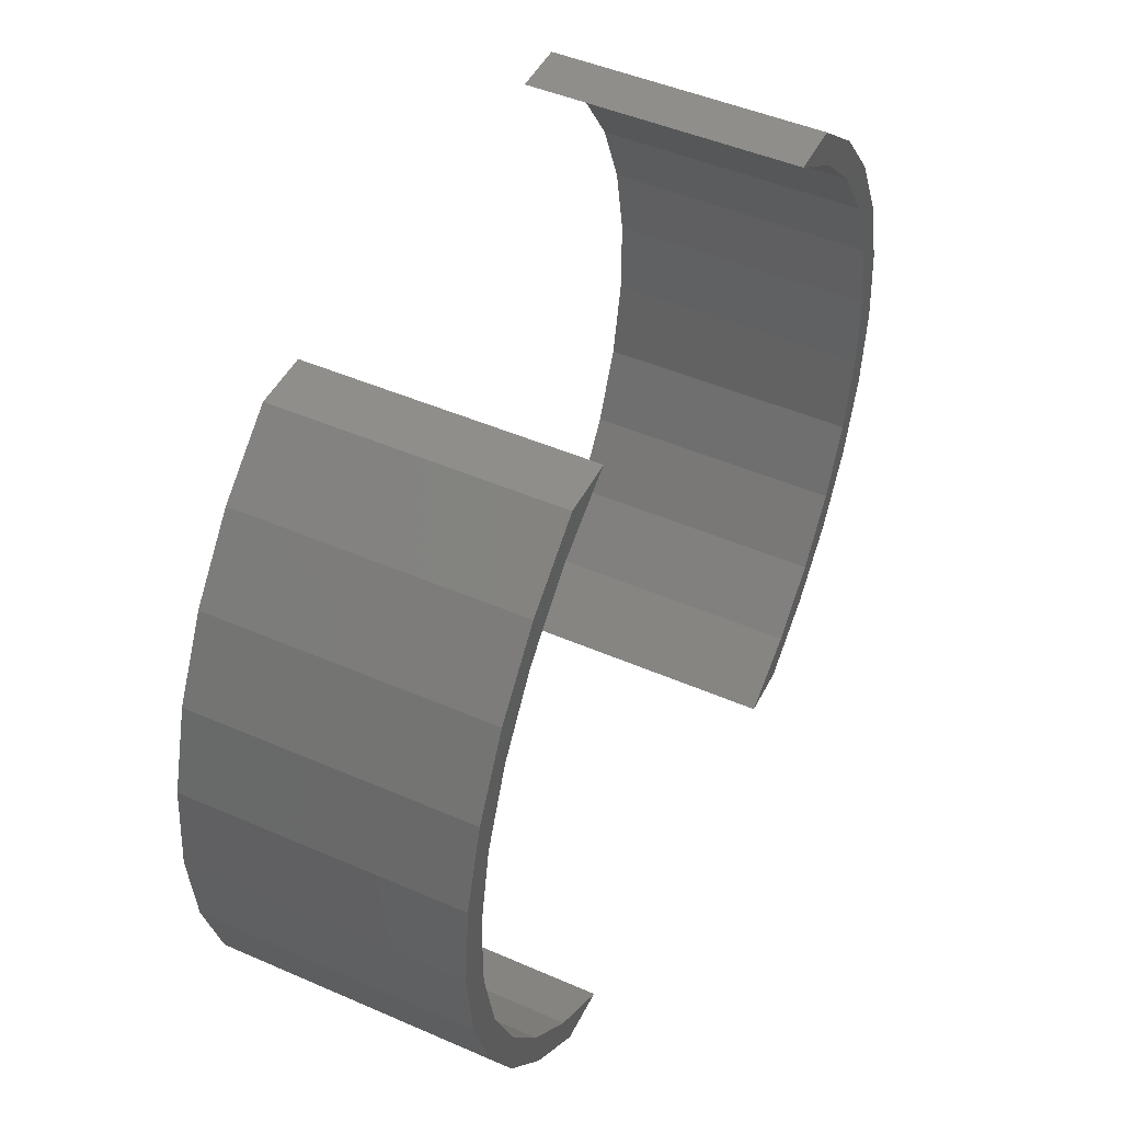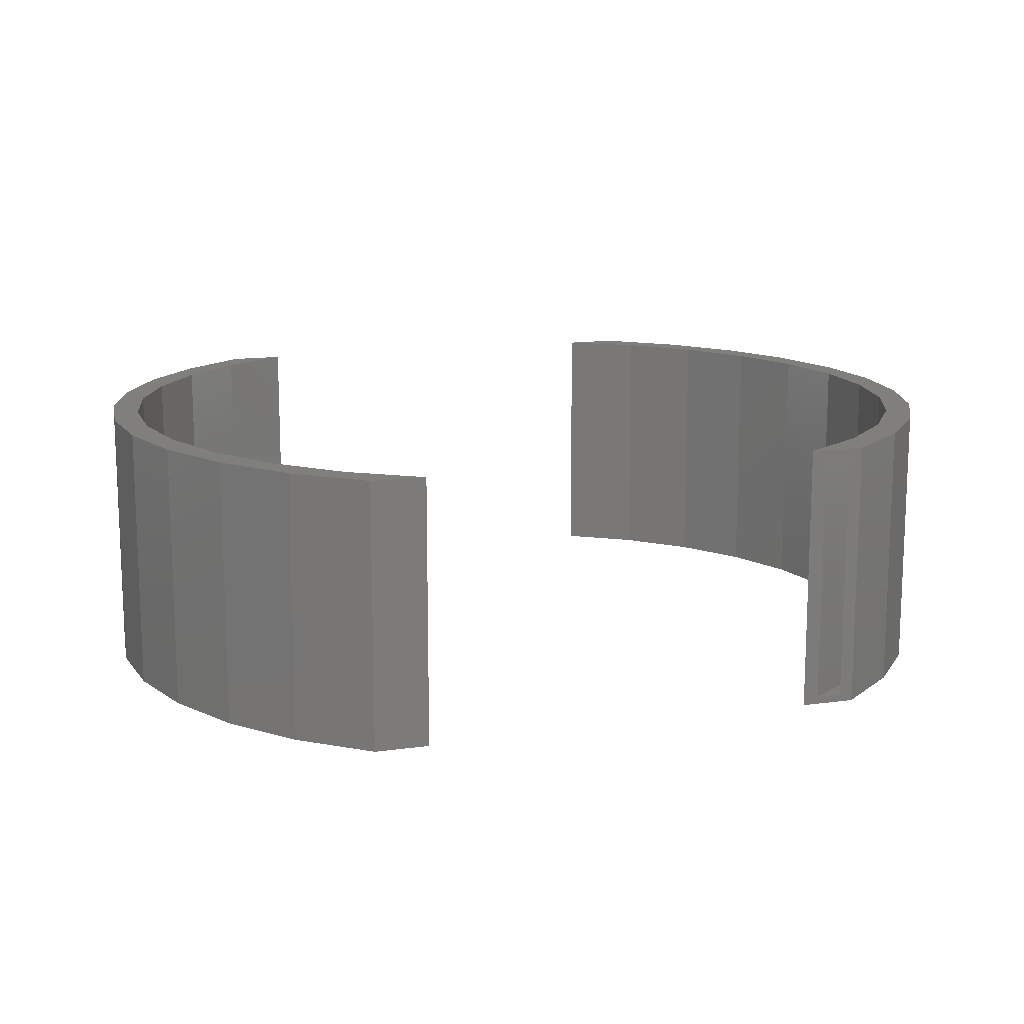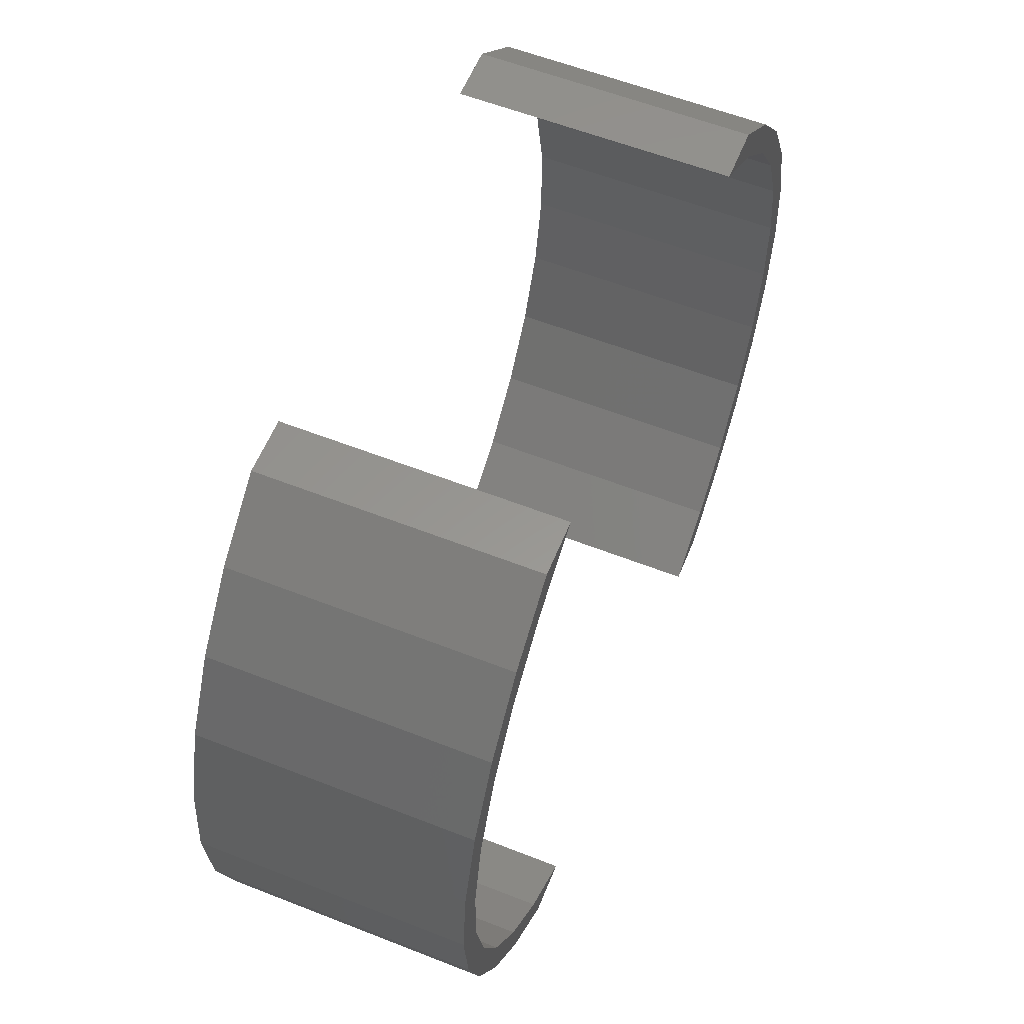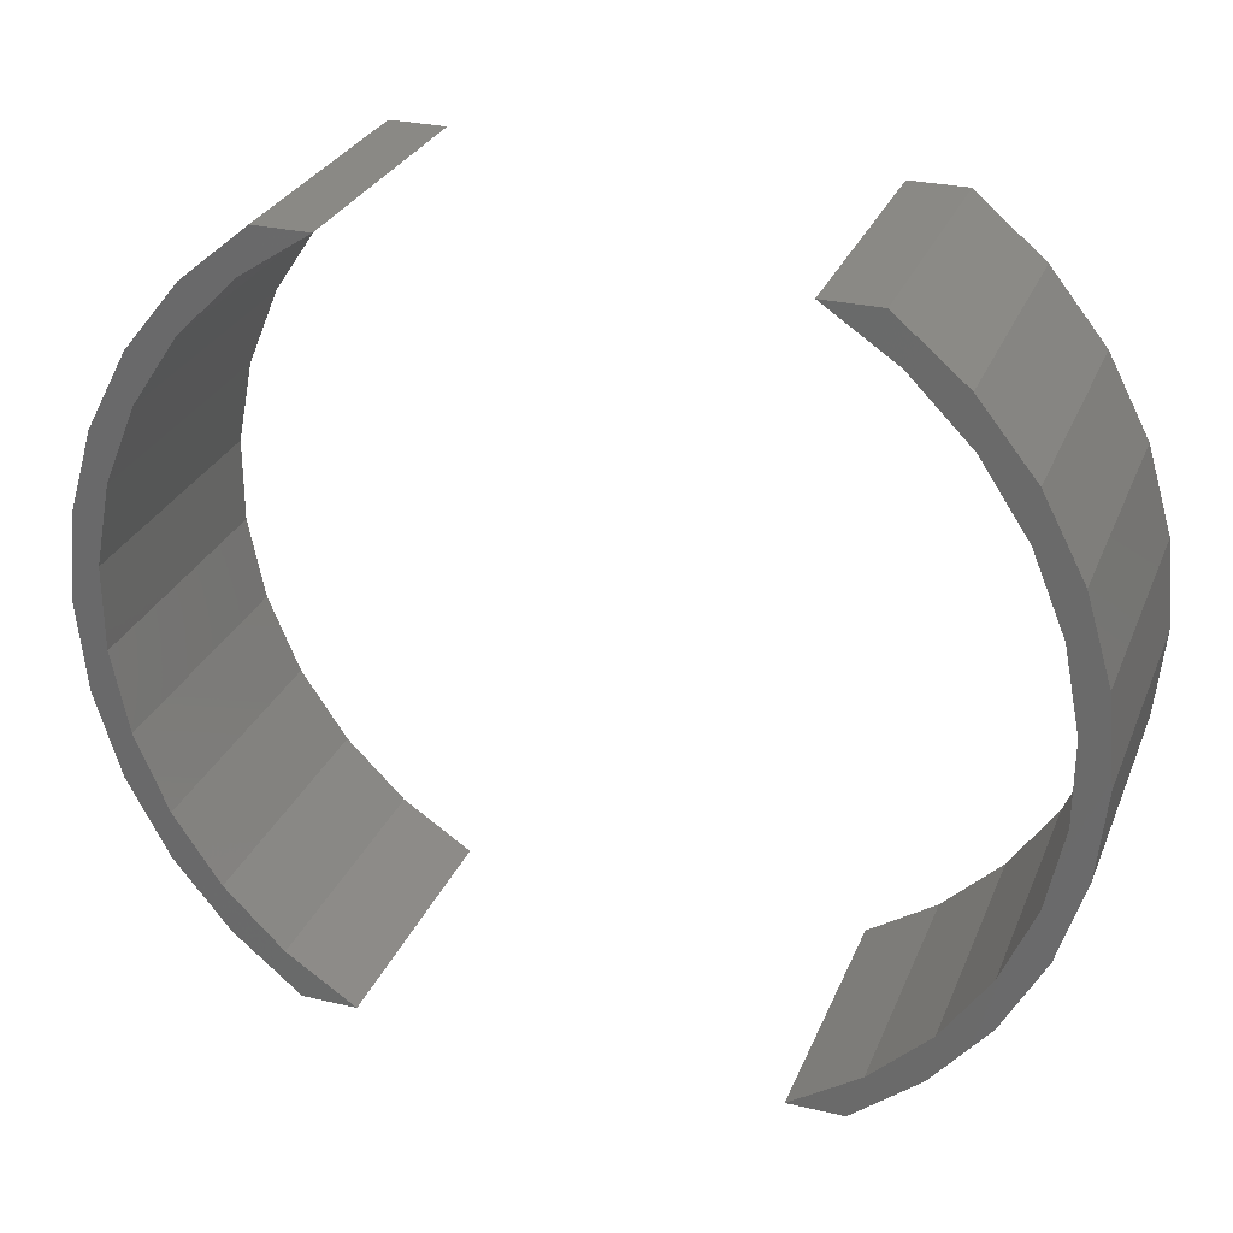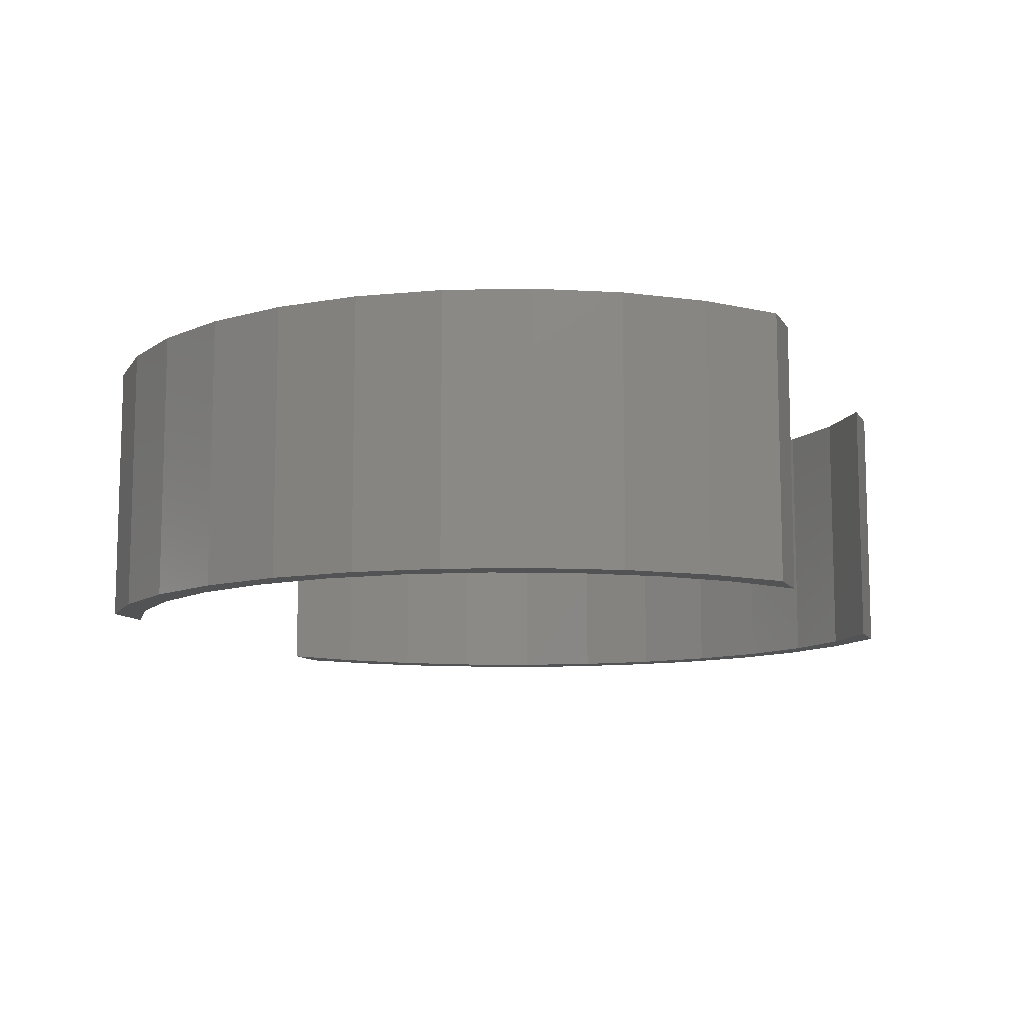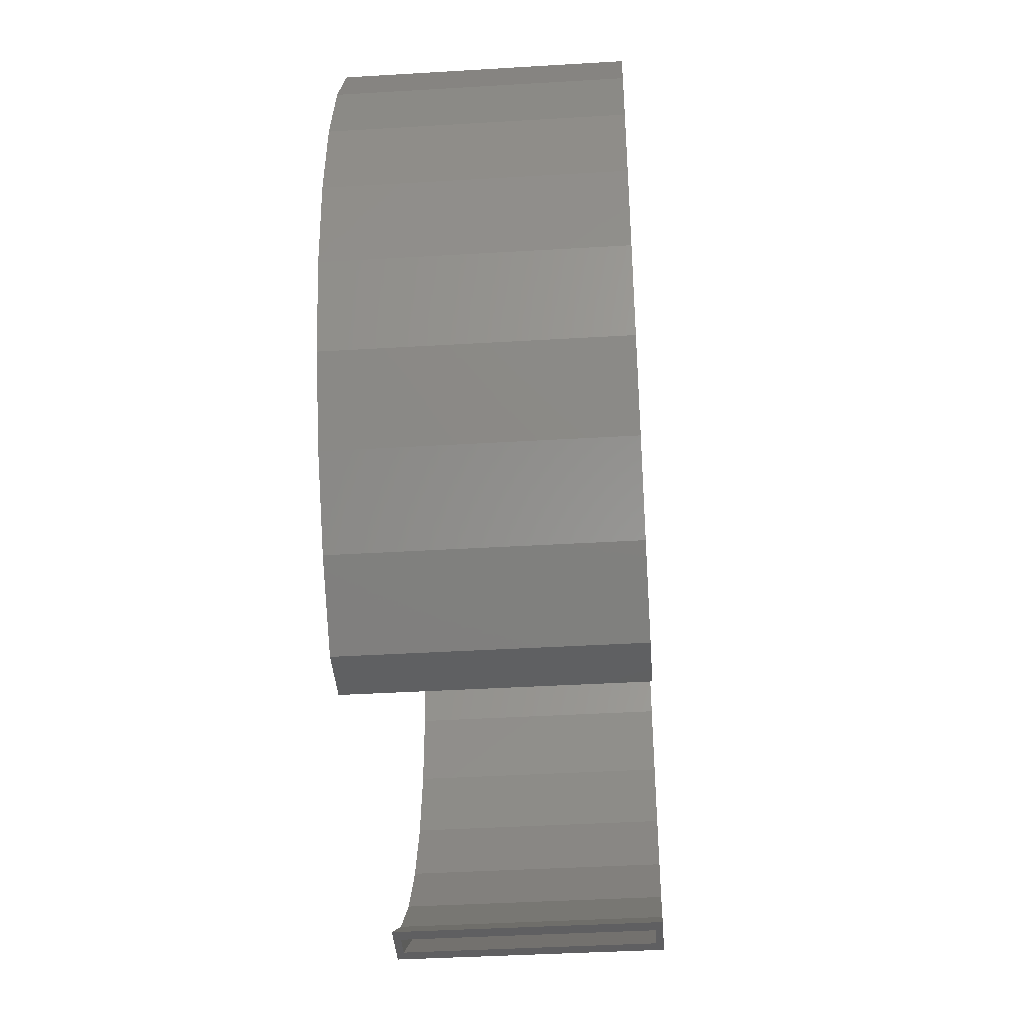
<metadata>
{"format":"stl","ext":"stl","renderer":"f3d","projection":"perspective","resolution":1024,"background":"white","views":[{"elev":47.5,"azim":-63.9,"up":"+Y"},{"elev":13.7,"azim":-17.4,"up":"+Z"},{"elev":58.5,"azim":112.1,"up":"+Y"},{"elev":28.8,"azim":19.5,"up":"+Y"},{"elev":-10.3,"azim":109.6,"up":"+Z"},{"elev":-40.6,"azim":-85.8,"up":"+Y"}]}
</metadata>
<code>
# stl→obj: 184 verts, 356 faces
v -0.01332 -0.3906 0
v -0.02739 -0.3906 0.007812
v -0.05422 -0.3906 0.007812
v -0.01332 -0.3906 0.2812
v -0.07031 -0.3906 0.2812
v -0.05422 -0.3906 0.2734
v -0.02739 -0.3906 0.2734
v -0.07031 -0.3906 0
v 0.1825 -0.01091 0.007812
v 0.175 0.07897 0.2734
v 0.175 0.07897 0.007812
v 0.1502 0.1657 0.2734
v 0.1502 0.1657 0.007812
v 0.109 0.2459 0.2734
v 0.109 0.2459 0.007812
v 0.05297 0.3166 0.2734
v 0.05297 0.3166 0.007812
v -0.01576 0.375 0.2734
v -0.01576 0.375 0.007812
v 0.1825 -0.01091 0.2734
v 0.1723 -0.1005 0.007812
v 0.1723 -0.1005 0.2734
v 0.1449 -0.1865 0.007812
v 0.1449 -0.1865 0.2734
v 0.1012 -0.2654 0.007812
v 0.1012 -0.2654 0.2734
v 0.04307 -0.3343 0.007812
v 0.04307 -0.3343 0.2734
v -0.04118 0.375 0.007812
v -0.04118 0.375 0.2734
v 0.02531 0.3244 0.007812
v 0.02531 0.3244 0.2734
v 0.0812 0.2623 0.007812
v 0.0812 0.2623 0.2734
v 0.1245 0.1909 0.007812
v 0.1245 0.1909 0.2734
v 0.1538 0.1126 0.007812
v 0.1538 0.1126 0.2734
v 0.168 0.03029 0.007812
v 0.168 0.03029 0.2734
v 0.1666 -0.05324 0.007812
v 0.1666 -0.05324 0.2734
v 0.1496 -0.135 0.007812
v 0.1496 -0.135 0.2734
v 0.1177 -0.2123 0.007812
v 0.1177 -0.2123 0.2734
v 0.07193 -0.2822 0.007812
v 0.07193 -0.2822 0.2734
v 0.01395 -0.3423 0.007812
v 0.01395 -0.3423 0.2734
v -0.5444 -0.3828 0.007812
v -0.5444 -0.3828 0.2734
v -0.519 -0.3828 0.007812
v -0.519 -0.3828 0.2734
v -0.5845 -0.3332 0.007812
v -0.5845 -0.3332 0.2734
v -0.6397 -0.2723 0.007812
v -0.6397 -0.2723 0.2734
v -0.6829 -0.2024 0.007812
v -0.6829 -0.2024 0.2734
v -0.7125 -0.1258 0.007812
v -0.7125 -0.1258 0.2734
v -0.7276 -0.04499 0.007812
v -0.7276 -0.04499 0.2734
v -0.7276 0.03718 0.007812
v -0.7276 0.03718 0.2734
v -0.7125 0.118 0.007812
v -0.7125 0.118 0.2734
v -0.6829 0.1946 0.007812
v -0.6829 0.1946 0.2734
v -0.6397 0.2645 0.007812
v -0.6397 0.2645 0.2734
v -0.5845 0.3253 0.007812
v -0.5845 0.3253 0.2734
v -0.519 0.375 0.007812
v -0.519 0.375 0.2734
v -0.5444 0.375 0.007812
v -0.5444 0.375 0.2734
v -0.7427 -0.003906 0.007812
v -0.7342 -0.09229 0.2734
v -0.7342 -0.09229 0.007812
v -0.7088 -0.1774 0.2734
v -0.7088 -0.1774 0.007812
v -0.6677 -0.2561 0.2734
v -0.6677 -0.2561 0.007812
v -0.6122 -0.3254 0.2734
v -0.6122 -0.3254 0.007812
v -0.7427 -0.003906 0.2734
v -0.7342 0.08448 0.007812
v -0.7342 0.08448 0.2734
v -0.7088 0.1696 0.007812
v -0.7088 0.1696 0.2734
v -0.6677 0.2483 0.007812
v -0.6677 0.2483 0.2734
v -0.6122 0.3176 0.007812
v -0.6122 0.3176 0.2734
v -0.01332 0.3828 0.2812
v -0.07031 0.3828 0.2812
v 0.05622 0.3244 0.2812
v 0.001161 0.3351 0.2812
v 0.1132 0.2538 0.2812
v 0.06194 0.2743 0.2812
v 0.1555 0.1734 0.2812
v 0.1097 0.2028 0.2812
v 0.1816 0.08646 0.2812
v 0.1426 0.1234 0.2812
v 0.1903 -0.003906 0.2812
v 0.1594 0.03907 0.2812
v 0.1594 -0.04689 0.2812
v 0.1816 -0.09427 0.2812
v 0.1426 -0.1312 0.2812
v 0.1555 -0.1812 0.2812
v 0.1097 -0.2106 0.2812
v 0.1132 -0.2616 0.2812
v 0.06194 -0.2821 0.2812
v 0.05622 -0.3323 0.2812
v 0.001161 -0.3429 0.2812
v 0.1594 -0.04689 0
v 0.1594 0.03907 0
v 0.1903 -0.003906 0
v 0.1426 0.1234 0
v 0.1816 0.08646 0
v 0.1097 0.2028 0
v 0.1555 0.1734 0
v 0.06194 0.2743 0
v 0.1132 0.2538 0
v 0.001161 0.3351 0
v 0.05622 0.3244 0
v -0.07031 0.3828 0
v -0.01332 0.3828 0
v 0.1555 -0.1812 0
v 0.1426 -0.1312 0
v 0.1816 -0.09427 0
v 0.1097 -0.2106 0
v 0.1132 -0.2616 0
v 0.06194 -0.2821 0
v 0.05622 -0.3323 0
v 0.001161 -0.3429 0
v -0.4899 0.3828 0.2812
v -0.5469 0.3828 0.2812
v -0.5614 0.3351 0.2812
v -0.6164 0.3244 0.2812
v -0.6221 0.2743 0.2812
v -0.6734 0.2538 0.2812
v -0.6699 0.2028 0.2812
v -0.7157 0.1734 0.2812
v -0.7028 0.1234 0.2812
v -0.7418 0.08646 0.2812
v -0.7196 0.03907 0.2812
v -0.7505 -0.003906 0.2812
v -0.7196 -0.04689 0.2812
v -0.7418 -0.09427 0.2812
v -0.7028 -0.1312 0.2812
v -0.6699 -0.2106 0.2812
v -0.7157 -0.1812 0.2812
v -0.6221 -0.2821 0.2812
v -0.6734 -0.2616 0.2812
v -0.5614 -0.3429 0.2812
v -0.6164 -0.3323 0.2812
v -0.4899 -0.3906 0.2812
v -0.5469 -0.3906 0.2812
v -0.7028 -0.1312 0
v -0.7418 -0.09427 0
v -0.7196 -0.04689 0
v -0.7505 -0.003906 0
v -0.7196 0.03907 0
v -0.7418 0.08646 0
v -0.7028 0.1234 0
v -0.7157 0.1734 0
v -0.6699 0.2028 0
v -0.6734 0.2538 0
v -0.6221 0.2743 0
v -0.6164 0.3244 0
v -0.5614 0.3351 0
v -0.5469 0.3828 0
v -0.4899 0.3828 0
v -0.6221 -0.2821 0
v -0.7157 -0.1812 0
v -0.6699 -0.2106 0
v -0.6734 -0.2616 0
v -0.5614 -0.3429 0
v -0.6164 -0.3323 0
v -0.4899 -0.3906 0
v -0.5469 -0.3906 0
f 1 2 3
f 4 5 6
f 4 6 7
f 4 7 2
f 4 2 1
f 6 5 3
f 3 5 8
f 3 8 1
f 9 10 11
f 11 10 12
f 11 12 13
f 13 12 14
f 13 14 15
f 15 14 16
f 15 16 17
f 17 16 18
f 17 18 19
f 10 9 20
f 20 9 21
f 20 21 22
f 22 21 23
f 22 23 24
f 24 23 25
f 24 25 26
f 26 25 27
f 26 27 28
f 28 27 2
f 28 2 7
f 29 30 31
f 31 30 32
f 31 32 33
f 33 32 34
f 33 34 35
f 35 34 36
f 35 36 37
f 37 36 38
f 37 38 39
f 39 38 40
f 39 40 41
f 41 40 42
f 41 42 43
f 43 42 44
f 43 44 45
f 45 44 46
f 45 46 47
f 47 46 48
f 47 48 49
f 49 48 50
f 49 50 3
f 3 50 6
f 2 49 3
f 2 27 49
f 19 31 17
f 19 29 31
f 17 31 33
f 17 33 15
f 15 33 35
f 15 35 13
f 13 35 37
f 13 37 11
f 11 37 39
f 11 39 9
f 9 39 41
f 9 41 21
f 41 43 21
f 23 21 43
f 43 45 23
f 25 23 45
f 45 47 25
f 27 25 47
f 47 49 27
f 6 50 7
f 50 28 7
f 16 32 18
f 32 30 18
f 34 32 16
f 14 34 16
f 36 34 14
f 12 36 14
f 38 36 12
f 10 38 12
f 40 38 10
f 20 40 10
f 42 40 20
f 22 42 20
f 22 44 42
f 44 22 24
f 24 46 44
f 46 24 26
f 26 48 46
f 48 26 28
f 28 50 48
f 19 18 29
f 29 18 30
f 51 52 53
f 53 52 54
f 53 54 55
f 55 54 56
f 55 56 57
f 57 56 58
f 57 58 59
f 59 58 60
f 59 60 61
f 61 60 62
f 61 62 63
f 63 62 64
f 63 64 65
f 65 64 66
f 65 66 67
f 67 66 68
f 67 68 69
f 69 68 70
f 69 70 71
f 71 70 72
f 71 72 73
f 73 72 74
f 73 74 75
f 75 74 76
f 75 76 77
f 77 76 78
f 79 80 81
f 81 80 82
f 81 82 83
f 83 82 84
f 83 84 85
f 85 84 86
f 85 86 87
f 87 86 52
f 87 52 51
f 80 79 88
f 88 79 89
f 88 89 90
f 90 89 91
f 90 91 92
f 92 91 93
f 92 93 94
f 94 93 95
f 94 95 96
f 96 95 77
f 96 77 78
f 51 55 87
f 51 53 55
f 77 73 75
f 77 95 73
f 71 73 95
f 95 93 71
f 69 71 93
f 93 91 69
f 67 69 91
f 91 89 67
f 65 67 89
f 89 79 65
f 65 79 63
f 63 79 81
f 63 81 61
f 61 81 83
f 61 83 59
f 59 83 85
f 59 85 57
f 57 85 87
f 57 87 55
f 86 56 52
f 56 54 52
f 76 74 78
f 74 96 78
f 96 74 72
f 72 94 96
f 94 72 70
f 70 92 94
f 92 70 68
f 68 90 92
f 90 68 66
f 66 88 90
f 64 88 66
f 80 88 64
f 62 80 64
f 82 80 62
f 60 82 62
f 84 82 60
f 58 84 60
f 86 84 58
f 56 86 58
f 97 98 99
f 99 98 100
f 99 100 101
f 101 100 102
f 101 102 103
f 103 102 104
f 103 104 105
f 105 104 106
f 105 106 107
f 107 106 108
f 107 108 109
f 107 109 110
f 110 109 111
f 110 111 112
f 112 111 113
f 112 113 114
f 114 113 115
f 114 115 116
f 116 115 117
f 116 117 4
f 4 117 5
f 118 119 120
f 120 119 121
f 120 121 122
f 122 121 123
f 122 123 124
f 124 123 125
f 124 125 126
f 126 125 127
f 126 127 128
f 128 127 129
f 128 129 130
f 131 132 133
f 133 132 118
f 133 118 120
f 132 131 134
f 134 131 135
f 134 135 136
f 136 135 137
f 136 137 138
f 138 137 1
f 138 1 8
f 119 106 121
f 121 106 104
f 121 104 123
f 123 104 102
f 123 102 125
f 125 102 100
f 125 100 127
f 127 100 98
f 127 98 129
f 106 119 108
f 108 119 118
f 108 118 109
f 109 118 132
f 109 132 111
f 111 132 134
f 111 134 113
f 113 134 136
f 113 136 115
f 115 136 138
f 115 138 117
f 117 138 8
f 117 8 5
f 130 129 97
f 97 129 98
f 130 97 128
f 128 97 99
f 128 99 126
f 126 99 101
f 126 101 124
f 124 101 103
f 124 103 122
f 122 103 105
f 122 105 120
f 120 105 107
f 120 107 133
f 133 107 110
f 133 110 131
f 131 110 112
f 131 112 135
f 135 112 114
f 135 114 137
f 137 114 116
f 137 116 1
f 1 116 4
f 139 140 141
f 141 140 142
f 141 142 143
f 143 142 144
f 143 144 145
f 145 144 146
f 145 146 147
f 147 146 148
f 147 148 149
f 149 148 150
f 149 150 151
f 151 150 152
f 151 152 153
f 153 152 154
f 154 152 155
f 154 155 156
f 156 155 157
f 156 157 158
f 158 157 159
f 158 159 160
f 160 159 161
f 162 163 164
f 164 163 165
f 164 165 166
f 166 165 167
f 166 167 168
f 168 167 169
f 168 169 170
f 170 169 171
f 170 171 172
f 172 171 173
f 172 173 174
f 174 173 175
f 174 175 176
f 177 178 179
f 179 178 163
f 179 163 162
f 178 177 180
f 180 177 181
f 180 181 182
f 182 181 183
f 182 183 184
f 184 161 182
f 182 161 159
f 182 159 180
f 180 159 157
f 180 157 178
f 178 157 155
f 178 155 163
f 163 155 152
f 163 152 165
f 165 152 150
f 165 150 167
f 167 150 148
f 167 148 169
f 169 148 146
f 169 146 171
f 171 146 144
f 171 144 173
f 173 144 142
f 173 142 175
f 175 142 140
f 176 175 139
f 139 175 140
f 164 153 162
f 162 153 154
f 162 154 179
f 179 154 156
f 179 156 177
f 177 156 158
f 177 158 181
f 181 158 160
f 181 160 183
f 153 164 151
f 151 164 166
f 151 166 149
f 149 166 168
f 149 168 147
f 147 168 170
f 147 170 145
f 145 170 172
f 145 172 143
f 143 172 174
f 143 174 141
f 141 174 176
f 141 176 139
f 184 183 161
f 161 183 160

</code>
